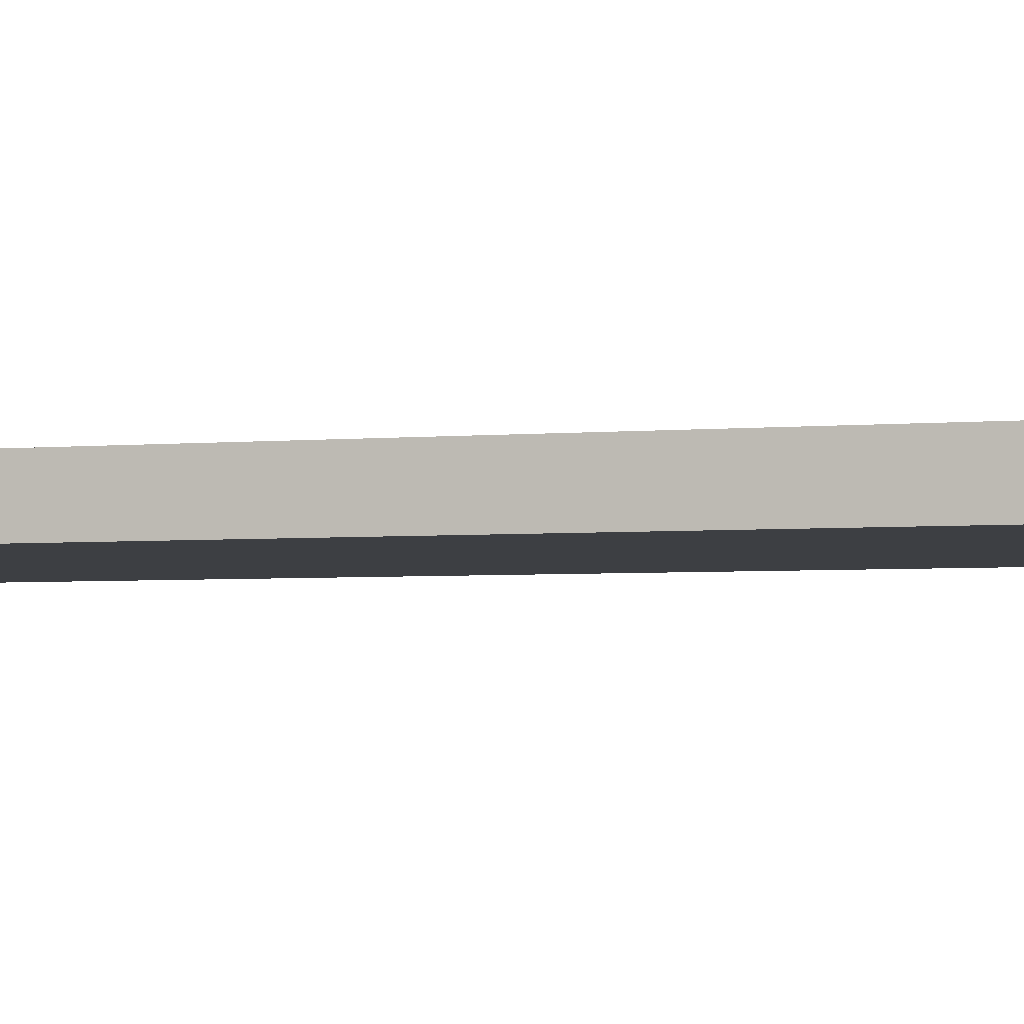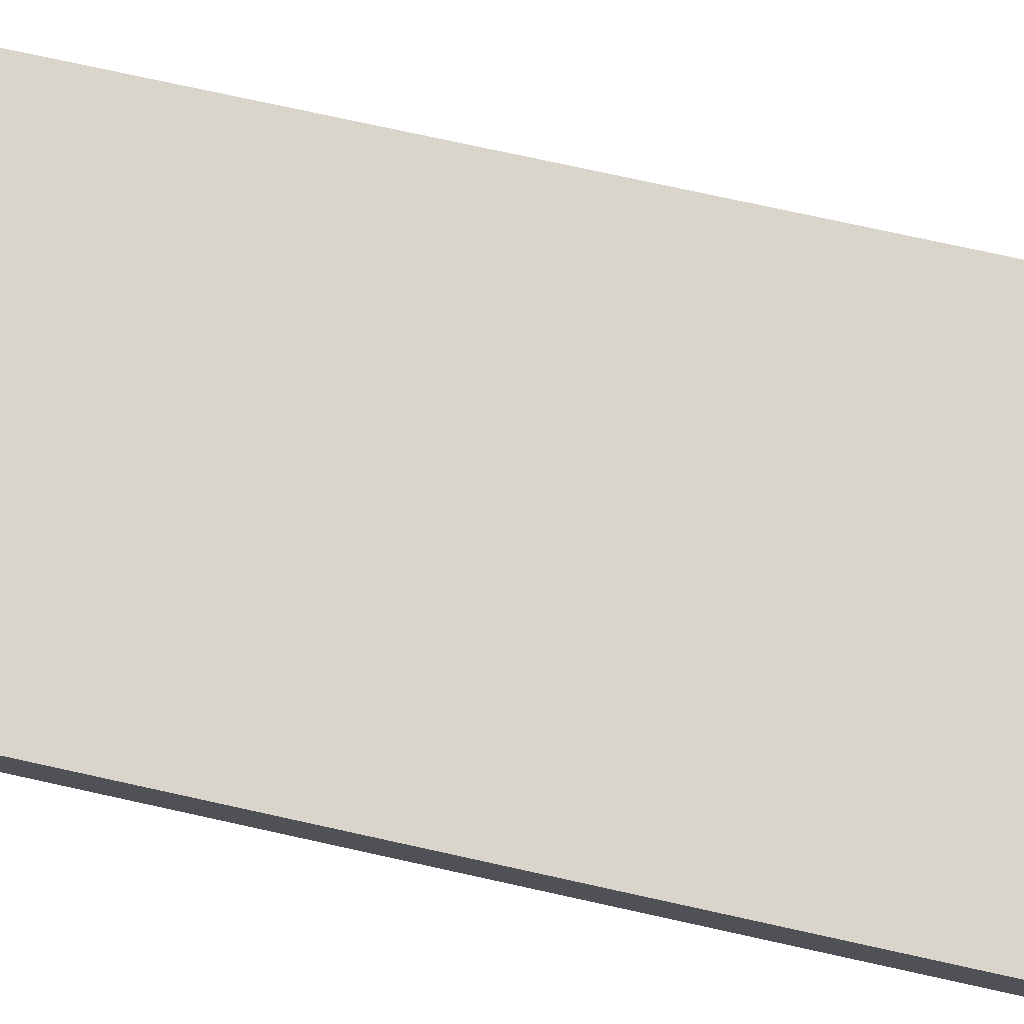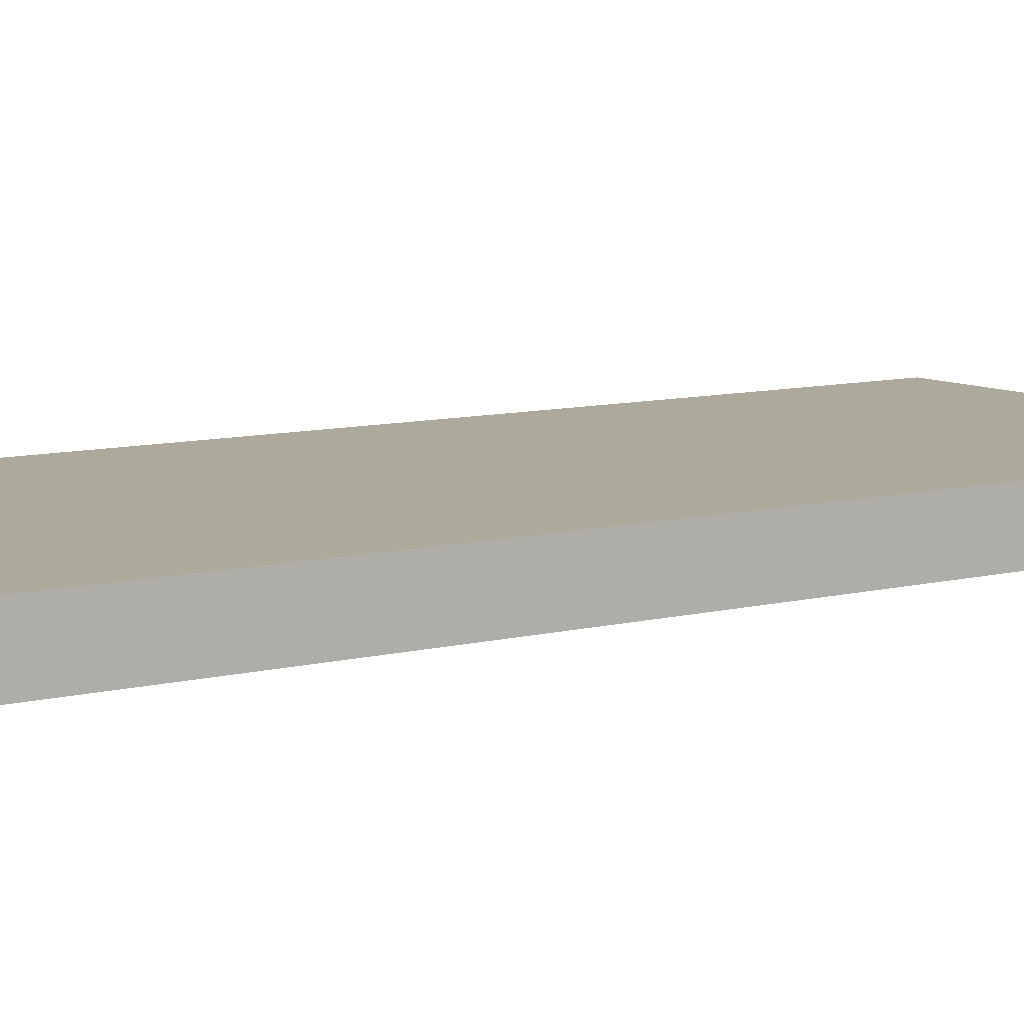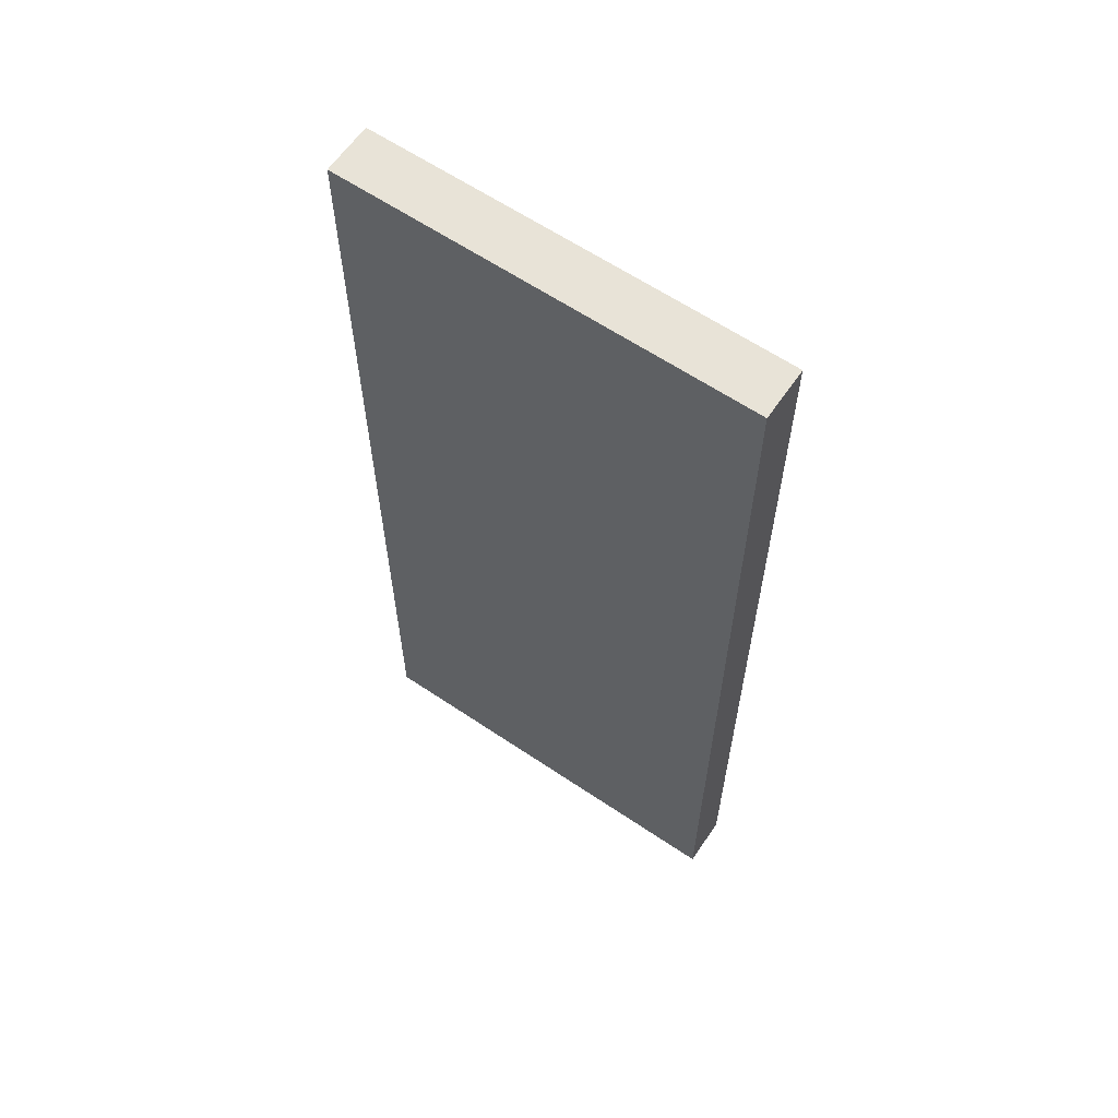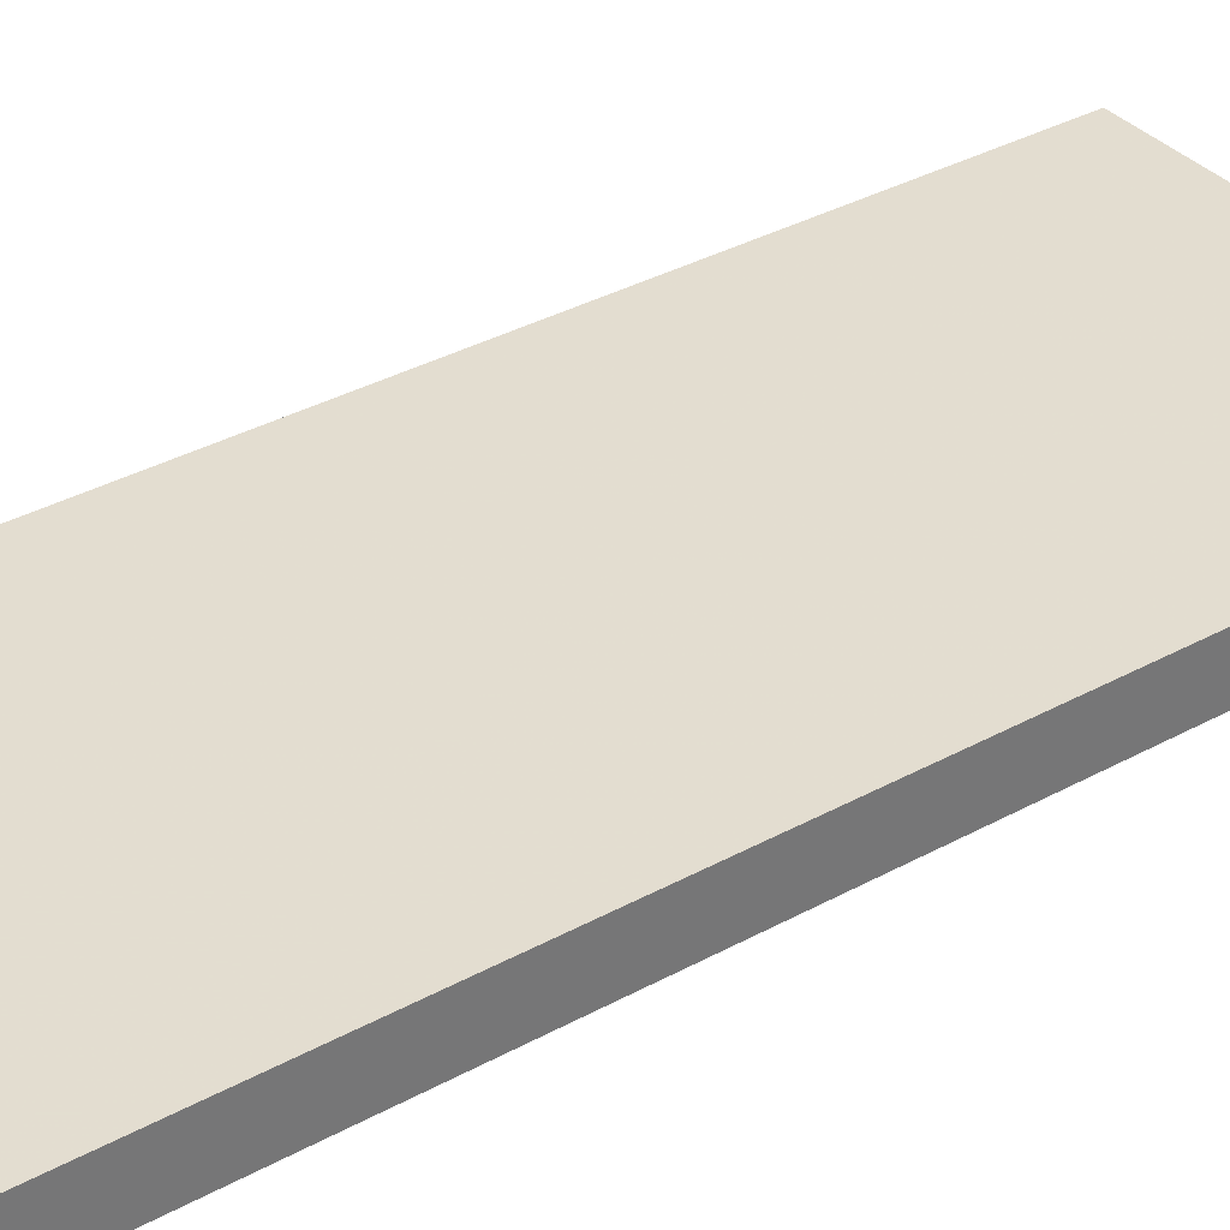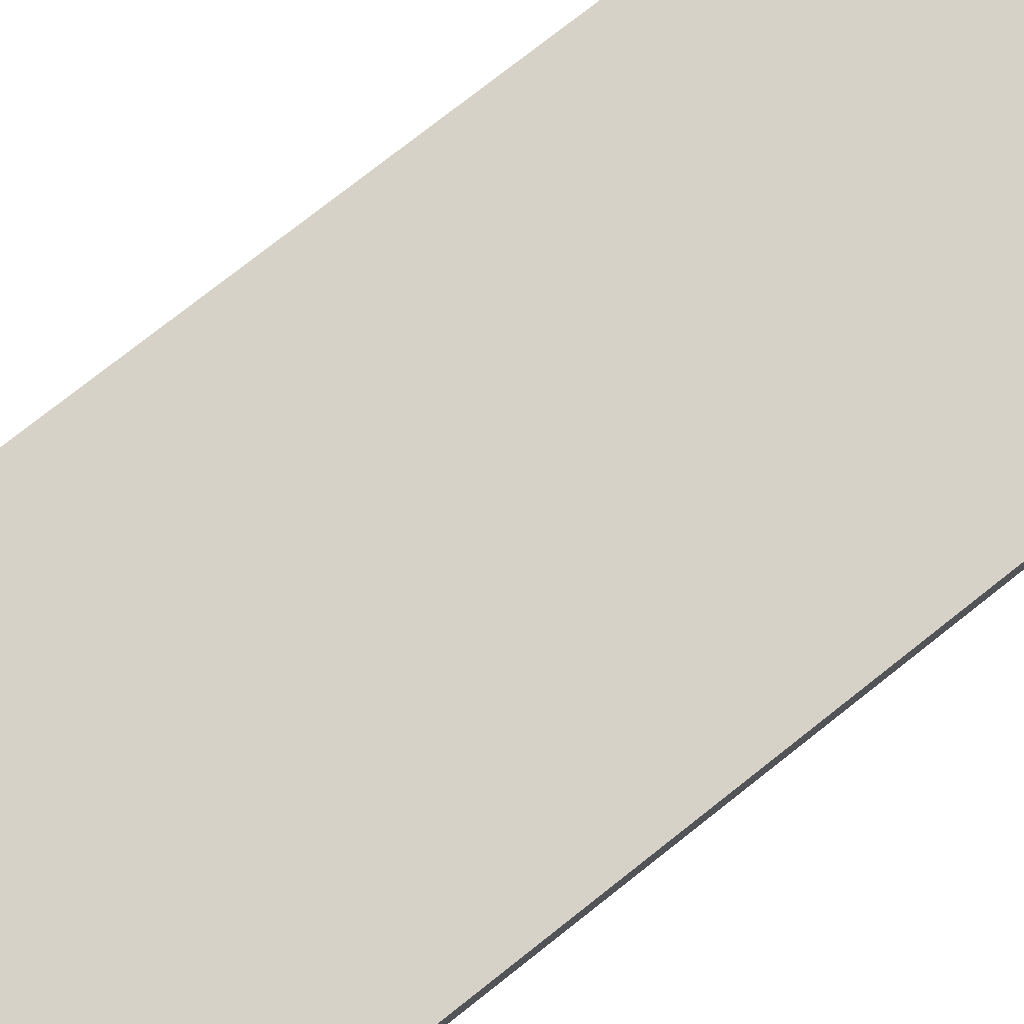
<metadata>
{"format":"obj","ext":"obj","renderer":"f3d","projection":"perspective","resolution":1024,"background":"white","views":[{"elev":-3.8,"azim":107.3,"up":"+Z"},{"elev":74.3,"azim":102.5,"up":"+Z"},{"elev":8.8,"azim":-124.9,"up":"+Z"},{"elev":62.4,"azim":34.3,"up":"+Y"},{"elev":35.6,"azim":54.1,"up":"+Z"},{"elev":77.5,"azim":51.9,"up":"+Z"}]}
</metadata>
<code>
o 2087
v 2222 1861 7.31
v 2222 1861 7.31
v 2222 1861 7.31
v 2222 1861 7.3
v 2222 1861 7.3
v 2222 1861 7.3
v 2222 1861 7.31
v 2222 1861 7.31
v 2222 1861 7.31
v 2222 1861 7.3
v 2222 1861 7.31
v 2222 1861 7.3
v 2222 1861 7.3
v 2222 1861 7.3
v 2222 1861 7.3
v 2222 1861 7.3
v 2222 1861 7.31
v 2222 1861 7.3
v 2222 1861 7.31
v 2222 1861 7.3
v 2222 1861 7.3
v 2222 1861 7.31
v 2222 1861 7.3
v 2222 1861 7.3
v 2222 1861 7.31
v 2222 1861 7.31
v 2222 1861 7.3
v 2222 1861 7.31
v 2222 1861 7.31
f 1 2 3
f 1 4 5
f 6 2 7
f 8 9 7
f 10 7 11
f 12 13 14
f 14 15 16
f 17 15 18
f 19 20 21
f 22 23 20
f 24 25 26
f 27 28 29

</code>
